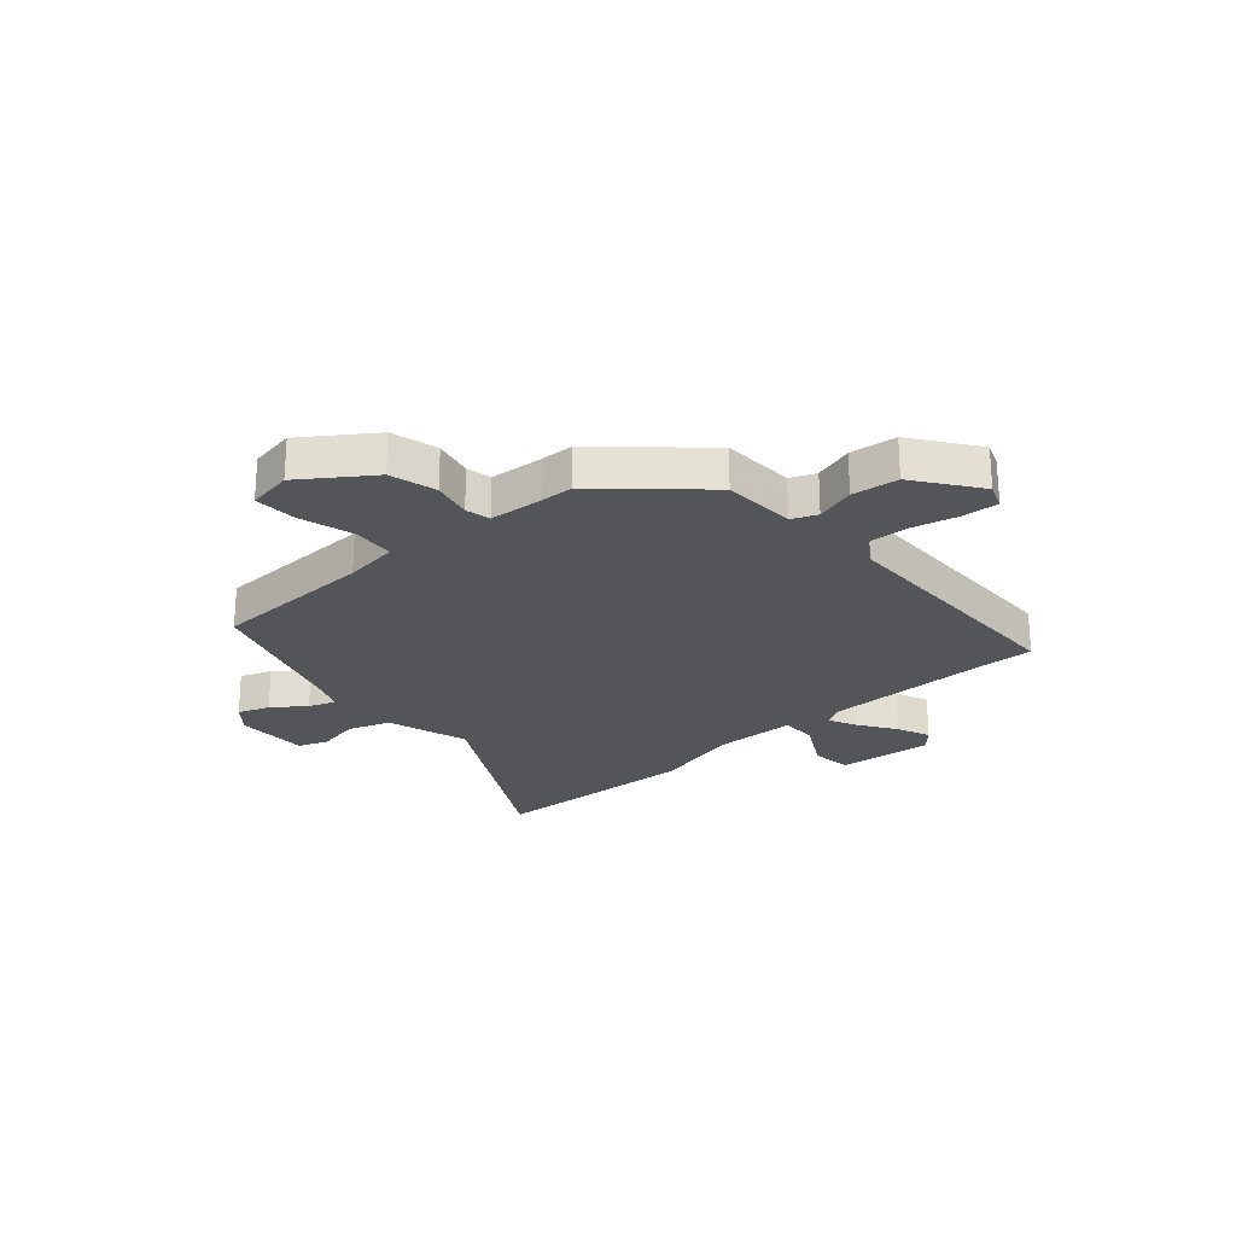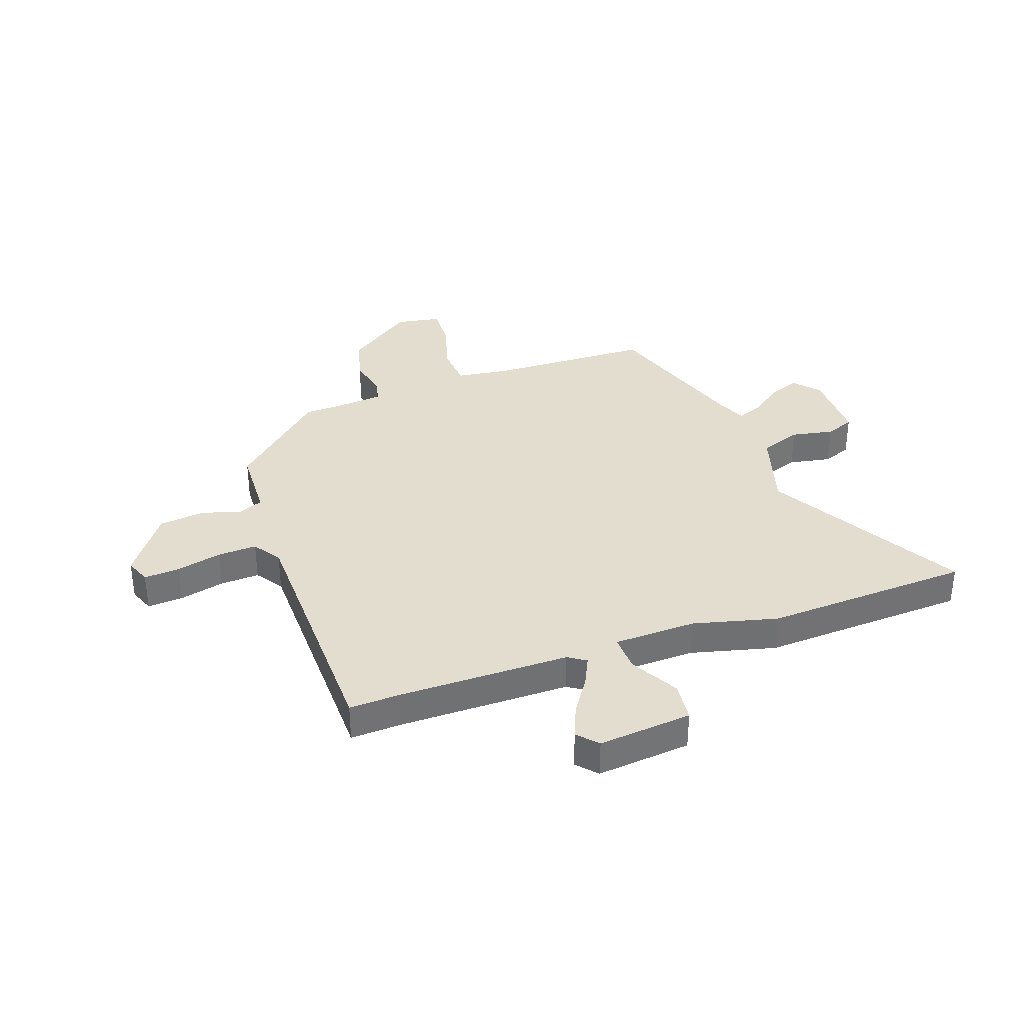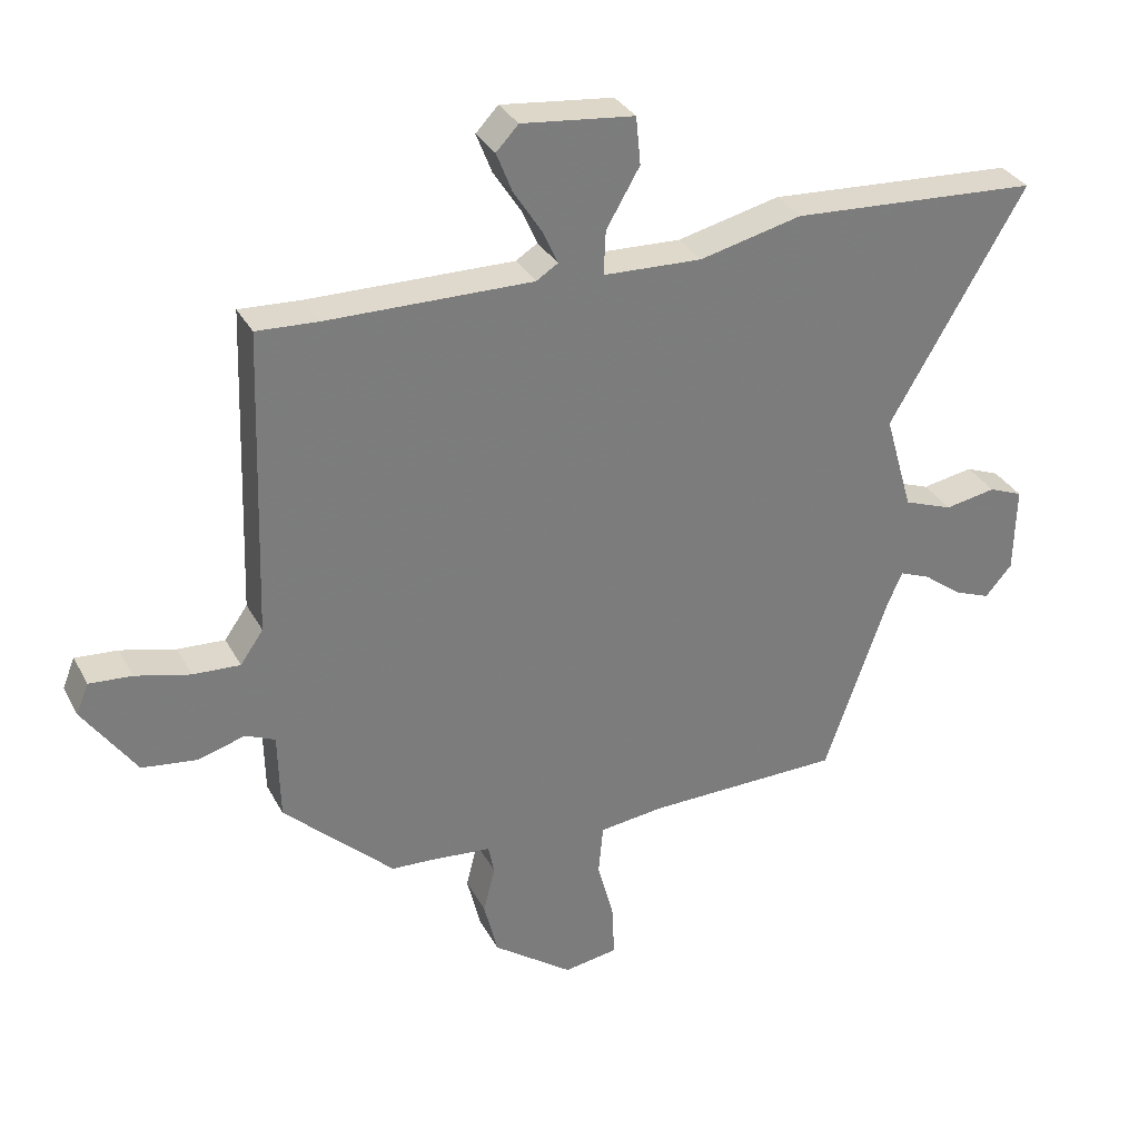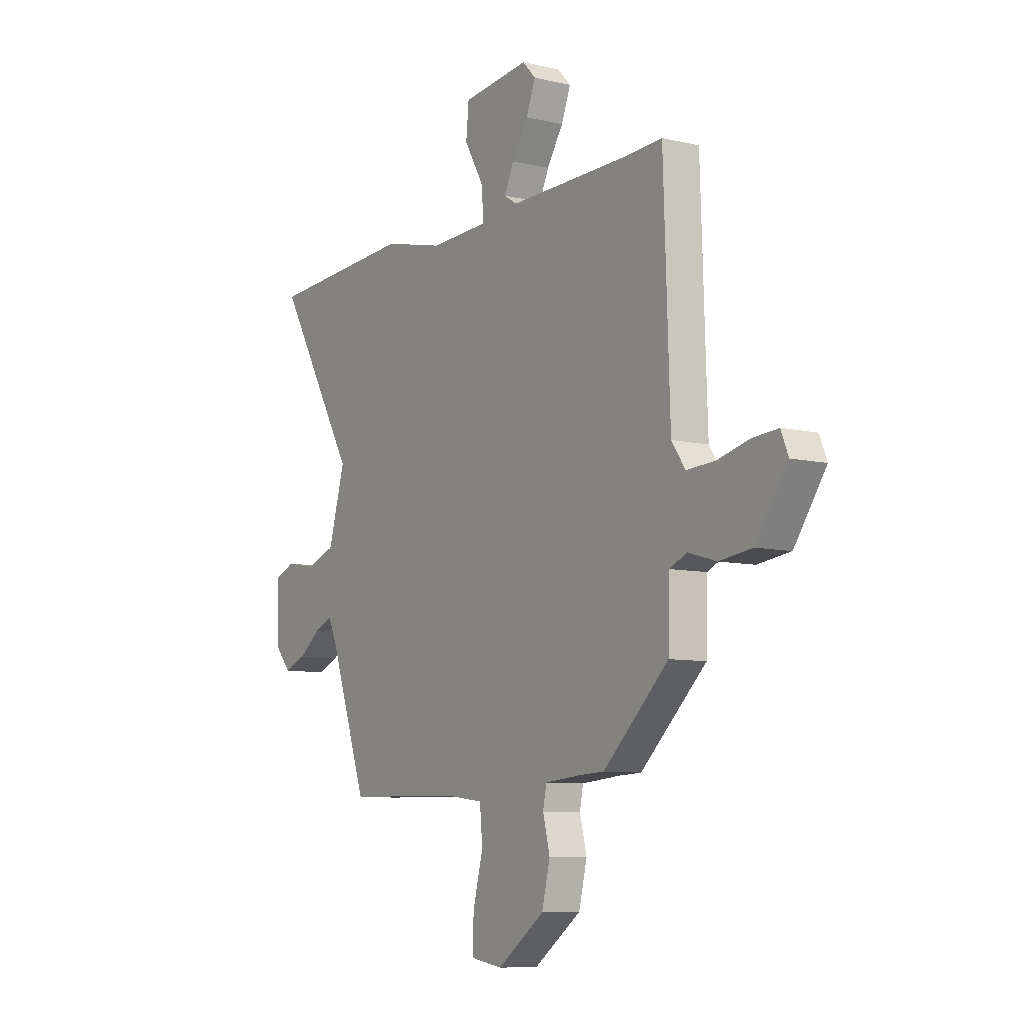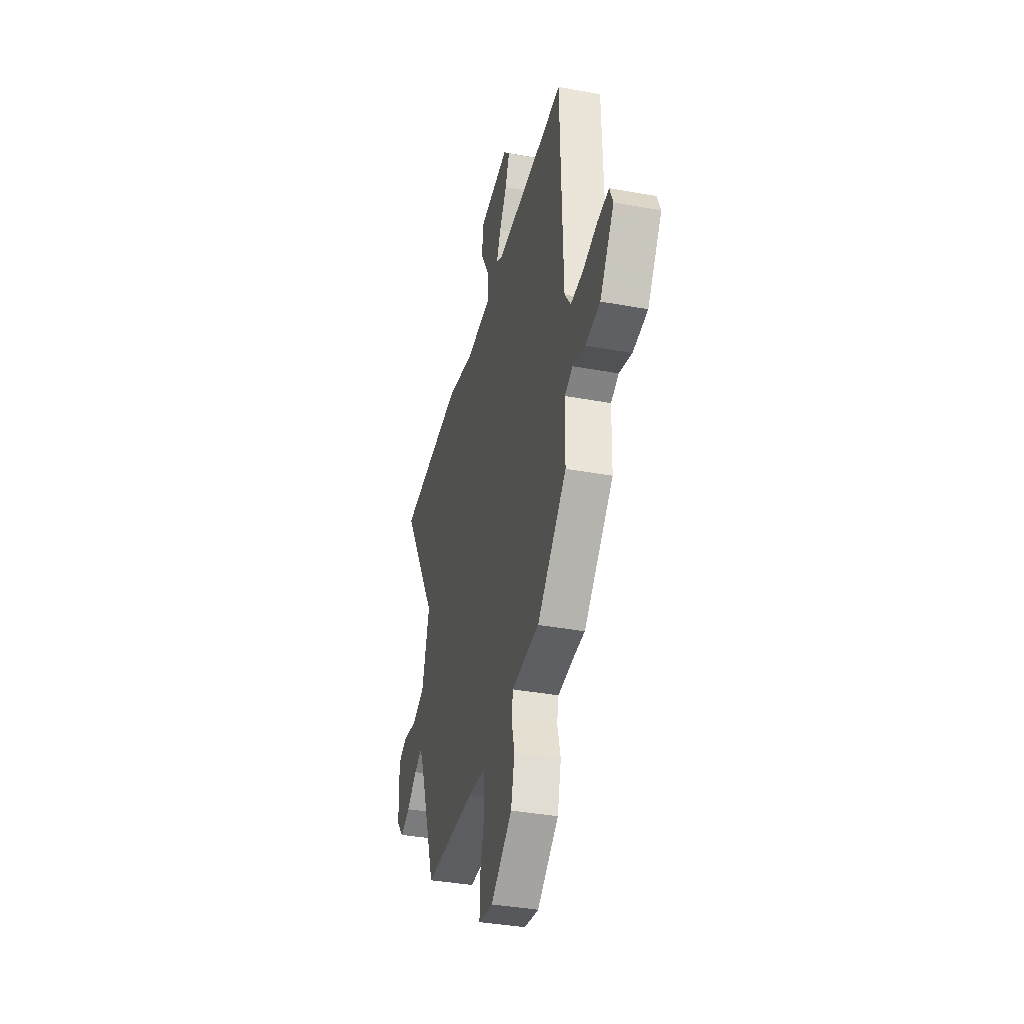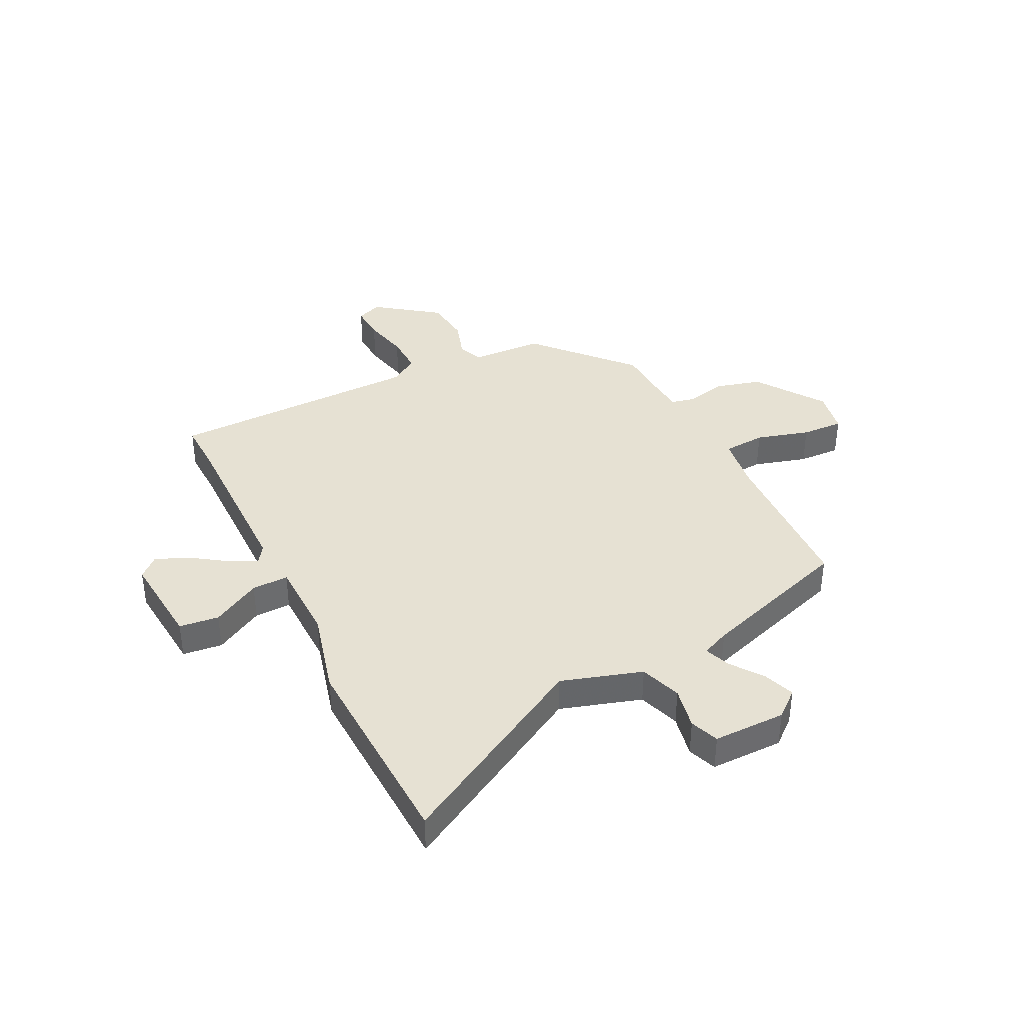
<metadata>
{"format":"obj","ext":"obj","renderer":"f3d","projection":"perspective","resolution":1024,"background":"white","views":[{"elev":-24.6,"azim":-137.5,"up":"+Y"},{"elev":35.6,"azim":-18.6,"up":"+Y"},{"elev":32.2,"azim":-24.2,"up":"+Z"},{"elev":-8.2,"azim":-122.9,"up":"+Z"},{"elev":-37.0,"azim":-103.4,"up":"+Z"},{"elev":38.8,"azim":64.8,"up":"+Y"}]}
</metadata>
<code>
v 0.409 0.07 -0.471
v 0.112 0.07 -0.476
v 0.013 0.07 -0.488
v 0.006 0.07 -0.565
v 0.032 0.07 -0.663
v 0.034 0.07 -0.74
v -0.048 0.07 -0.753
v -0.17 0.07 -0.664
v -0.191 0.07 -0.579
v -0.173 0.07 -0.508
v -0.182 0.07 -0.463
v -0.279 0.07 -0.454
v -0.339 0.07 -0.451
v -0.507 0.07 -0.292
v -0.51 0.07 -0.159
v -0.555 0.07 -0.139
v -0.627 0.07 -0.16
v -0.711 0.07 -0.149
v -0.792 0.07 -0.033
v -0.773 0.07 0.013
v -0.708 0.07 0.008
v -0.625 0.07 -0.013
v -0.553 0.07 -0.017
v -0.518 0.07 0.033
v -0.502 0.07 0.5
v -0.409 0.07 0.495
v -0.095 0.07 0.491
v -0.062 0.07 0.512
v -0.086 0.07 0.565
v -0.128 0.07 0.63
v -0.152 0.07 0.691
v -0.118 0.07 0.727
v 0.054 0.07 0.708
v 0.061 0.07 0.635
v 0.01 0.07 0.547
v 0.007 0.07 0.48
v 0.158 0.07 0.474
v 0.314 0.07 0.511
v 0.693 0.07 0.488
v 0.486 0.07 0.135
v 0.529 0.07 -0.014
v 0.604 0.07 -0.042
v 0.682 0.07 -0.028
v 0.734 0.07 -0.049
v 0.731 0.07 -0.182
v 0.69 0.07 -0.229
v 0.634 0.07 -0.207
v 0.576 0.07 -0.163
v 0.529 0.07 -0.144
v 0.506 0.07 -0.194
v 0.409 0 -0.471
v 0.112 0 -0.476
v 0.013 0 -0.488
v 0.006 0 -0.565
v 0.032 0 -0.663
v 0.034 0 -0.74
v -0.048 0 -0.753
v -0.17 0 -0.664
v -0.191 0 -0.579
v -0.173 0 -0.508
v -0.182 0 -0.463
v -0.279 0 -0.454
v -0.339 0 -0.451
v -0.507 0 -0.292
v -0.51 0 -0.159
v -0.555 0 -0.139
v -0.627 0 -0.16
v -0.711 0 -0.149
v -0.792 0 -0.033
v -0.773 0 0.013
v -0.708 0 0.008
v -0.625 0 -0.013
v -0.553 0 -0.017
v -0.518 0 0.033
v -0.502 0 0.5
v -0.409 0 0.495
v -0.095 0 0.491
v -0.062 0 0.512
v -0.086 0 0.565
v -0.128 0 0.63
v -0.152 0 0.691
v -0.118 0 0.727
v 0.054 0 0.708
v 0.061 0 0.635
v 0.01 0 0.547
v 0.007 0 0.48
v 0.158 0 0.474
v 0.314 0 0.511
v 0.693 0 0.488
v 0.486 0 0.135
v 0.529 0 -0.014
v 0.604 0 -0.042
v 0.682 0 -0.028
v 0.734 0 -0.049
v 0.731 0 -0.182
v 0.69 0 -0.229
v 0.634 0 -0.207
v 0.576 0 -0.163
v 0.529 0 -0.144
v 0.506 0 -0.194
f 45 46 47 48
f 45 48 49
f 42 43 44 45
f 41 42 45 49
f 40 41 49 50
f 37 38 39 40
f 36 37 40 50
f 32 33 34 35
f 32 35 36
f 29 30 31 32
f 28 29 32 36
f 27 28 36 50
f 24 25 26
f 24 26 27 50
f 19 20 21 22
f 19 22 23
f 16 17 18 19
f 15 16 19 23
f 12 13 14 15
f 11 12 15 23
f 7 8 9 10
f 7 10 11
f 4 5 6 7
f 3 4 7 11
f 2 3 11 23
f 23 24 50
f 1 2 23 50
f 98 97 96 95
f 99 98 95
f 95 94 93 92
f 99 95 92 91
f 100 99 91 90
f 90 89 88 87
f 100 90 87 86
f 85 84 83 82
f 86 85 82
f 82 81 80 79
f 86 82 79 78
f 100 86 78 77
f 76 75 74
f 100 77 76 74
f 72 71 70 69
f 73 72 69
f 69 68 67 66
f 73 69 66 65
f 65 64 63 62
f 73 65 62 61
f 60 59 58 57
f 61 60 57
f 57 56 55 54
f 61 57 54 53
f 73 61 53 52
f 100 74 73
f 100 73 52 51
f 1 51 52 2
f 2 52 53 3
f 3 53 54 4
f 4 54 55 5
f 5 55 56 6
f 6 56 57 7
f 7 57 58 8
f 8 58 59 9
f 9 59 60 10
f 10 60 61 11
f 11 61 62 12
f 12 62 63 13
f 13 63 64 14
f 14 64 65 15
f 15 65 66 16
f 16 66 67 17
f 17 67 68 18
f 18 68 69 19
f 19 69 70 20
f 20 70 71 21
f 21 71 72 22
f 22 72 73 23
f 23 73 74 24
f 24 74 75 25
f 25 75 76 26
f 26 76 77 27
f 27 77 78 28
f 28 78 79 29
f 29 79 80 30
f 30 80 81 31
f 31 81 82 32
f 32 82 83 33
f 33 83 84 34
f 34 84 85 35
f 35 85 86 36
f 36 86 87 37
f 37 87 88 38
f 38 88 89 39
f 39 89 90 40
f 40 90 91 41
f 41 91 92 42
f 42 92 93 43
f 43 93 94 44
f 44 94 95 45
f 45 95 96 46
f 46 96 97 47
f 47 97 98 48
f 48 98 99 49
f 49 99 100 50
f 50 100 51 1

</code>
